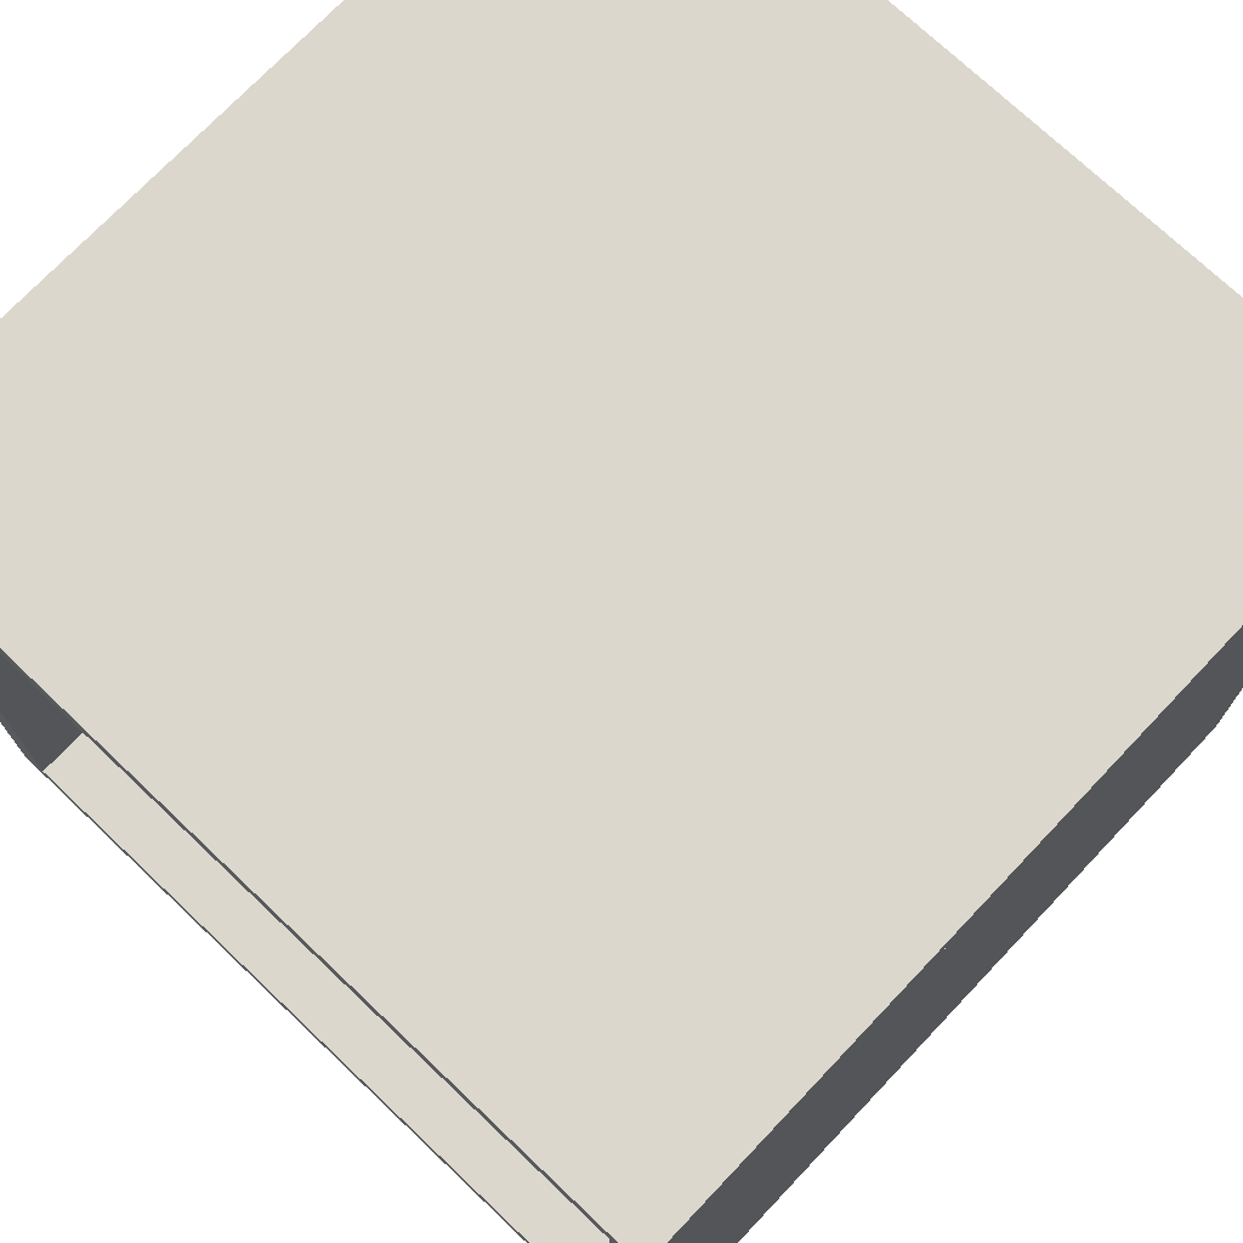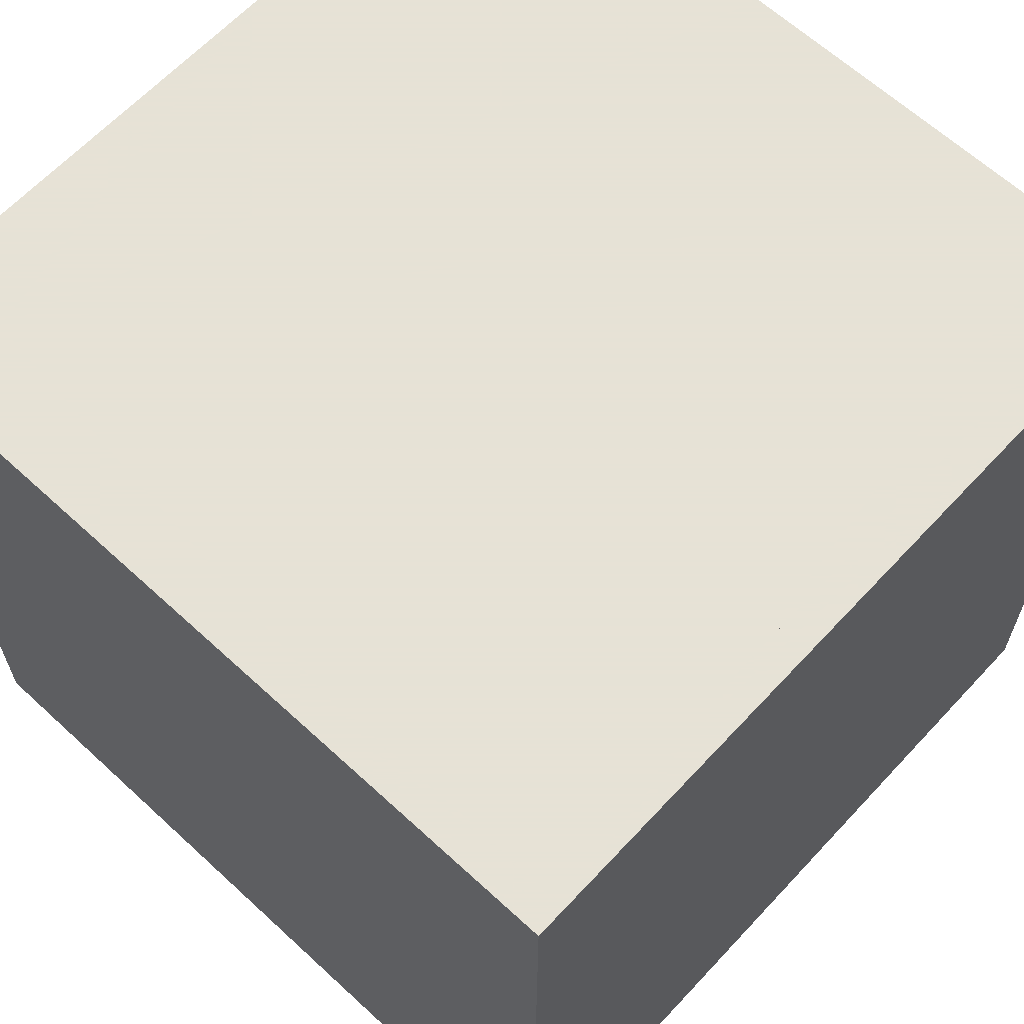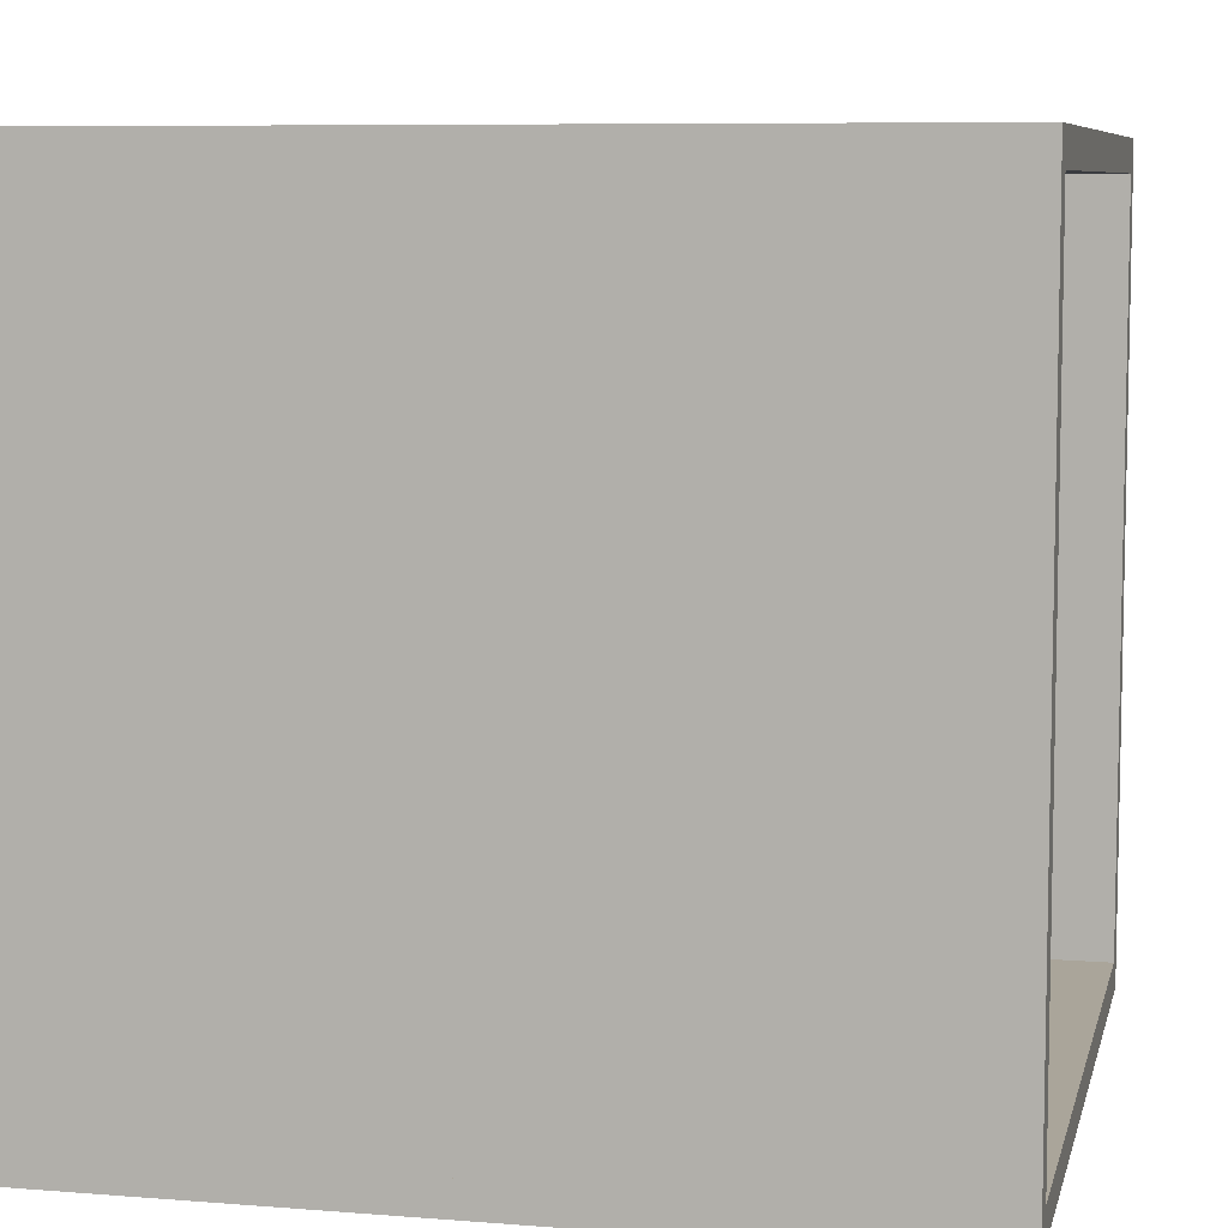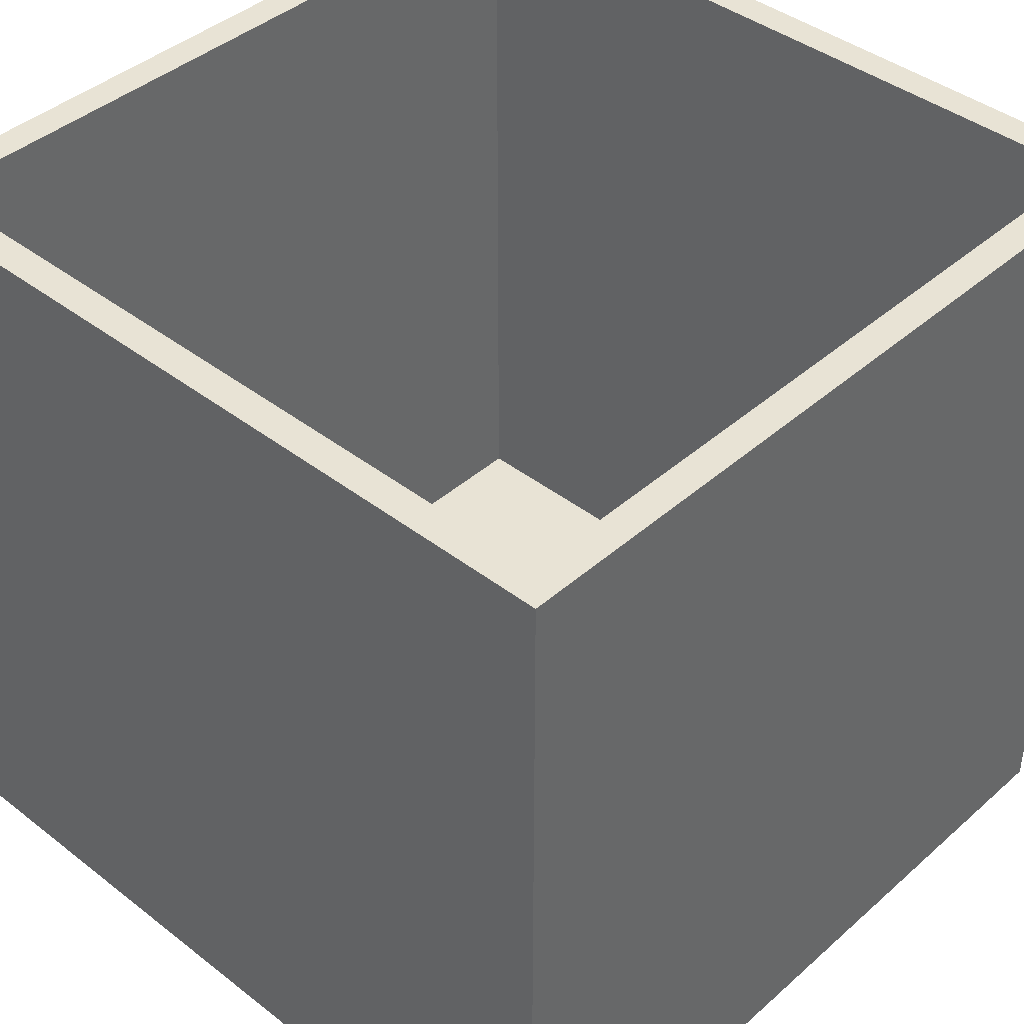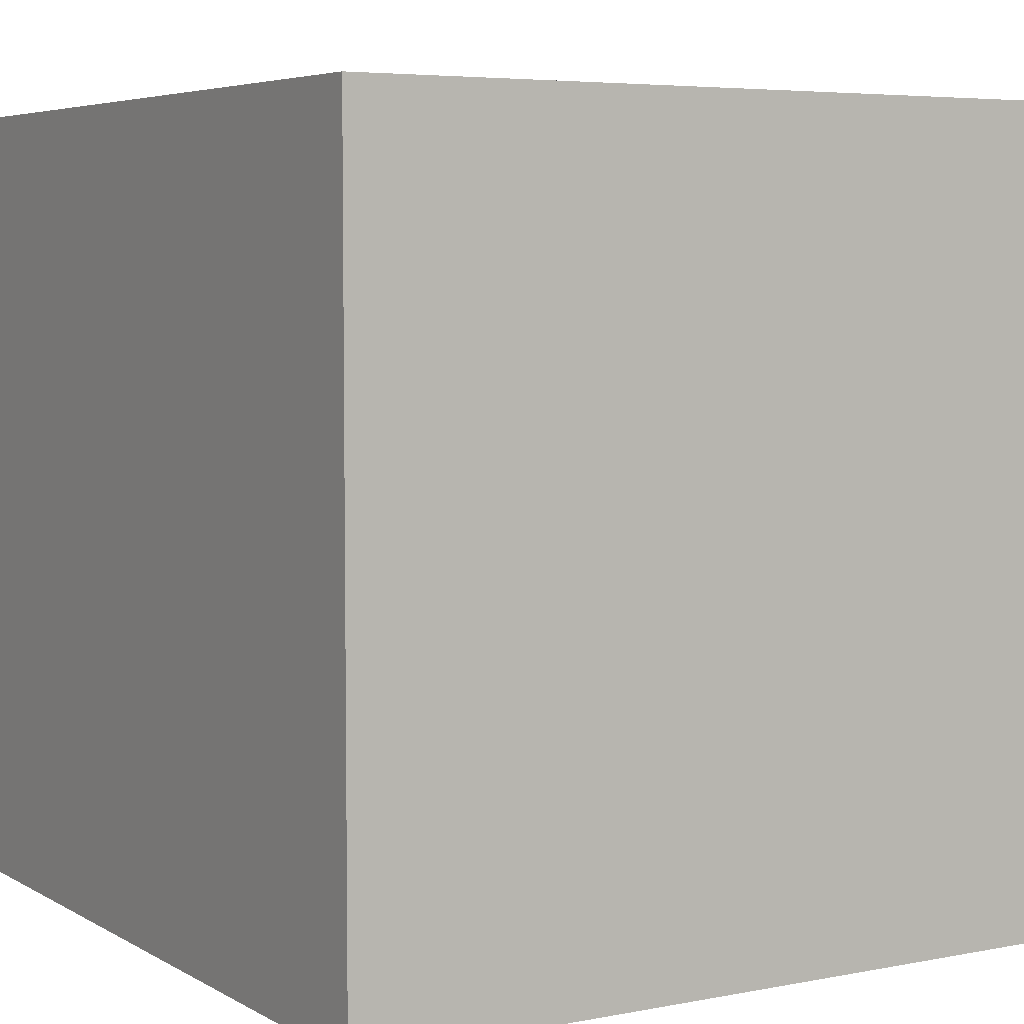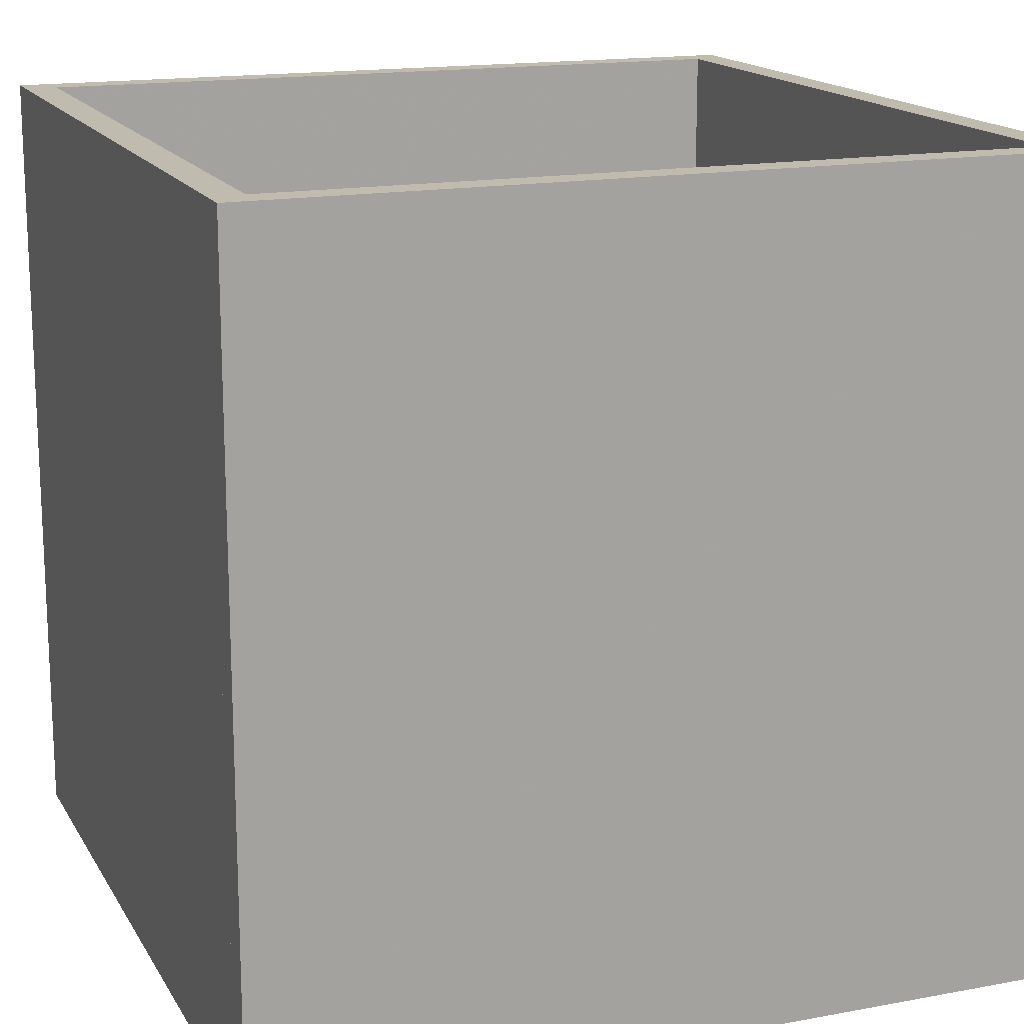
<metadata>
{"format":"obj","ext":"obj","renderer":"f3d","projection":"perspective","resolution":1024,"background":"white","views":[{"elev":73.4,"azim":-136.5,"up":"+Z"},{"elev":63.8,"azim":42.9,"up":"+Z"},{"elev":7.7,"azim":102.6,"up":"+Z"},{"elev":41.3,"azim":43.2,"up":"+Y"},{"elev":5.3,"azim":58.7,"up":"+Y"},{"elev":16.1,"azim":-21.0,"up":"+Y"}]}
</metadata>
<code>
v -2.5 -2.5 0
v -2.5 -2.5 5
v -2.5 -2.3 0
v -2.5 -2.3 5
v 2.5 -2.5 0
v 2.5 -2.5 5
v 2.5 -2.3 0
v 2.5 -2.3 5
v -2.5 -2.5 0
v -2.5 -2.5 5
v -2.5 2.5 0
v -2.5 2.5 5
v -2.3 -2.5 0
v -2.3 -2.5 5
v -2.3 2.5 0
v -2.3 2.5 5
v 2.3 -2.5 0
v 2.3 -2.5 5
v 2.3 2.5 0
v 2.3 2.5 5
v 2.5 -2.5 0
v 2.5 -2.5 5
v 2.5 2.5 0
v 2.5 2.5 5
v -2.5 -2.5 4.8
v -2.5 -2.5 5
v -2.5 2.5 4.8
v -2.5 2.5 5
v 2.5 -2.5 4.8
v 2.5 -2.5 5
v 2.5 2.5 4.8
v 2.5 2.5 5
v -2.5 -2.5 0
v -2.5 -2.5 0.2
v -2.5 2.5 0
v -2.5 2.5 0.2
v 2.5 -2.5 0
v 2.5 -2.5 0.2
v 2.5 2.5 0
v 2.5 2.5 0.2
f 2 4 1
f 5 2 1
f 1 4 3
f 3 5 1
f 2 8 4
f 6 2 5
f 6 8 2
f 4 8 3
f 7 5 3
f 3 8 7
f 7 6 5
f 8 6 7
f 10 12 9
f 13 10 9
f 9 12 11
f 11 13 9
f 10 16 12
f 14 10 13
f 14 16 10
f 12 16 11
f 15 13 11
f 11 16 15
f 15 14 13
f 16 14 15
f 18 20 17
f 21 18 17
f 17 20 19
f 19 21 17
f 18 24 20
f 22 18 21
f 22 24 18
f 20 24 19
f 23 21 19
f 19 24 23
f 23 22 21
f 24 22 23
f 26 28 25
f 29 26 25
f 25 28 27
f 27 29 25
f 26 32 28
f 30 26 29
f 30 32 26
f 28 32 27
f 31 29 27
f 27 32 31
f 31 30 29
f 32 30 31
f 34 36 33
f 37 34 33
f 33 36 35
f 35 37 33
f 34 40 36
f 38 34 37
f 38 40 34
f 36 40 35
f 39 37 35
f 35 40 39
f 39 38 37
f 40 38 39

</code>
